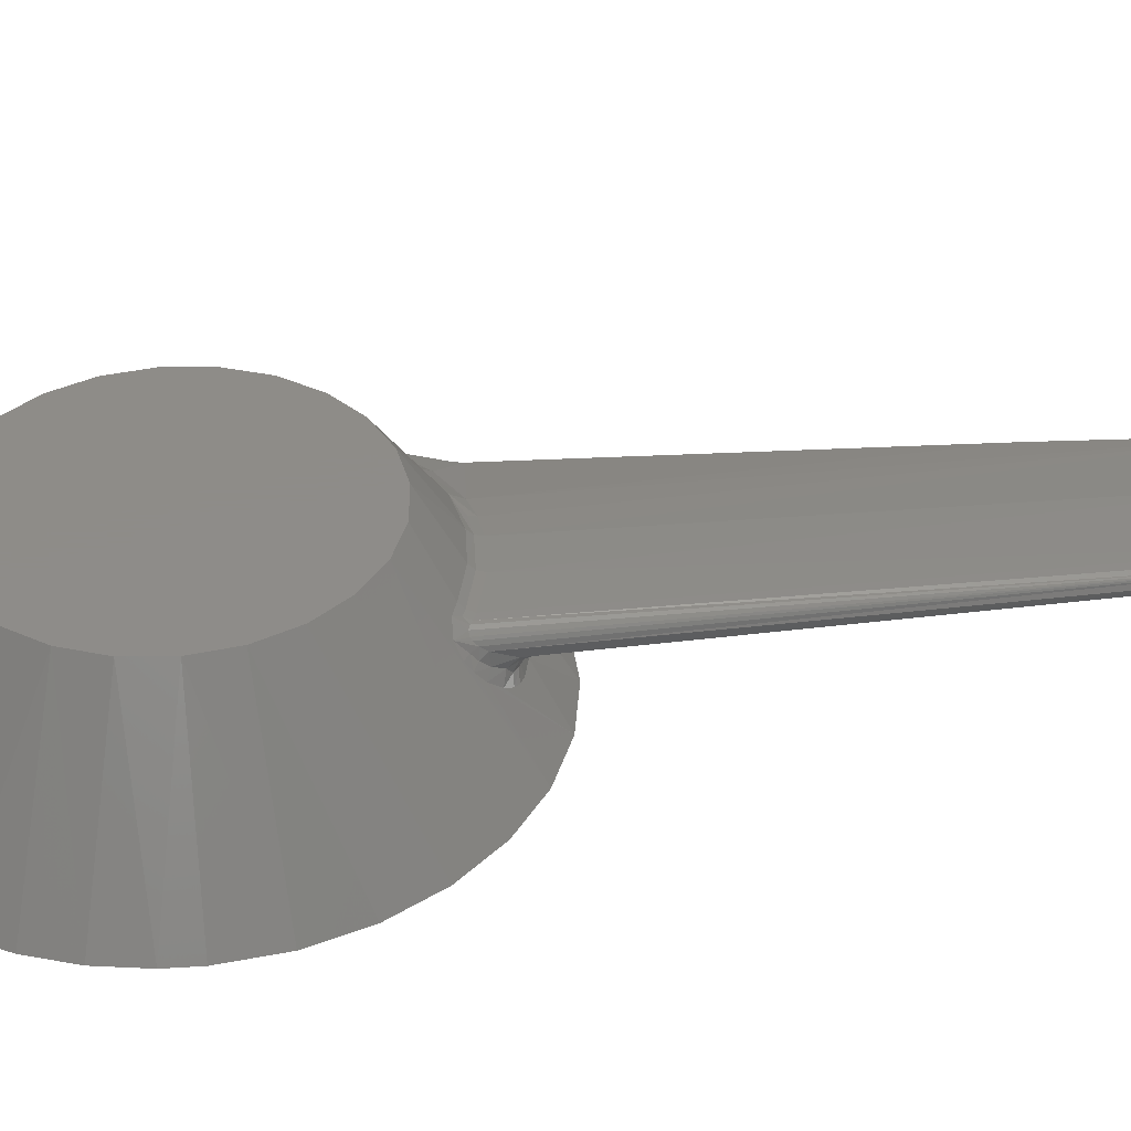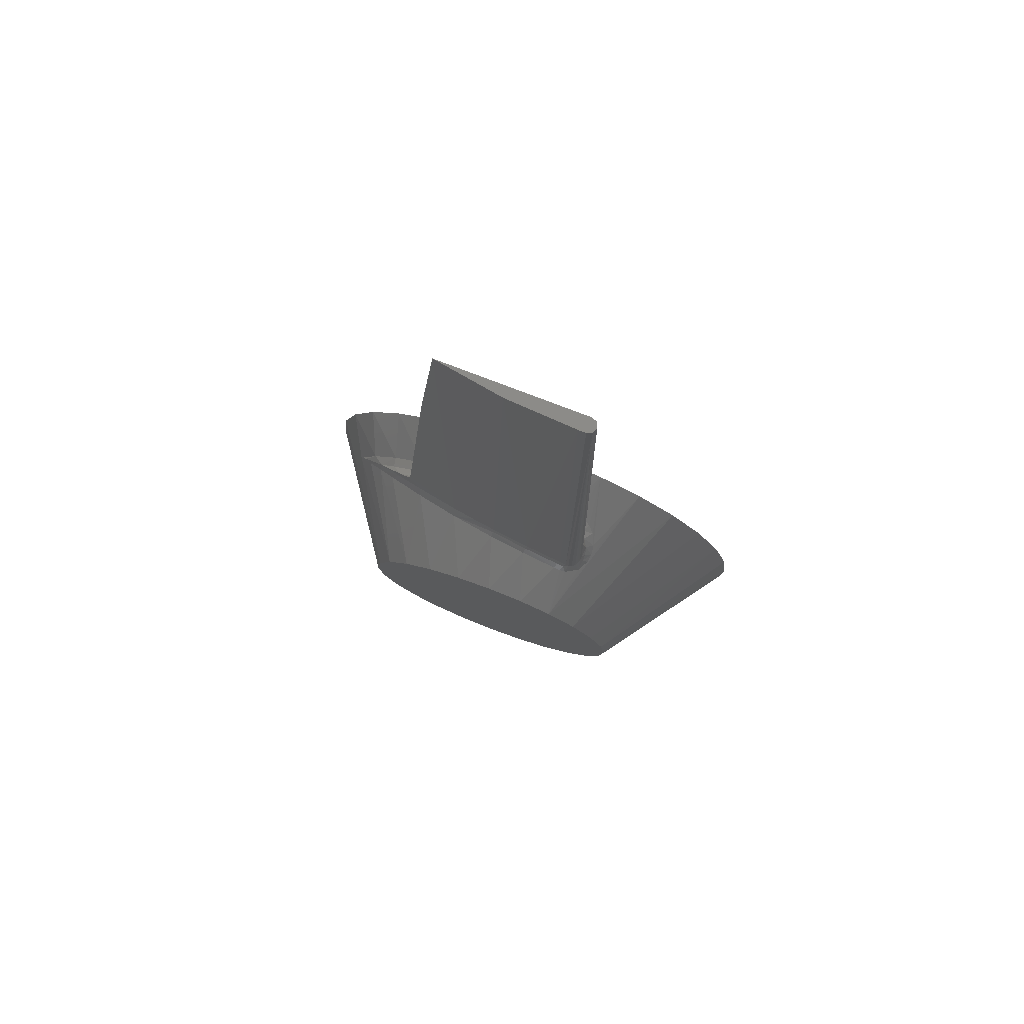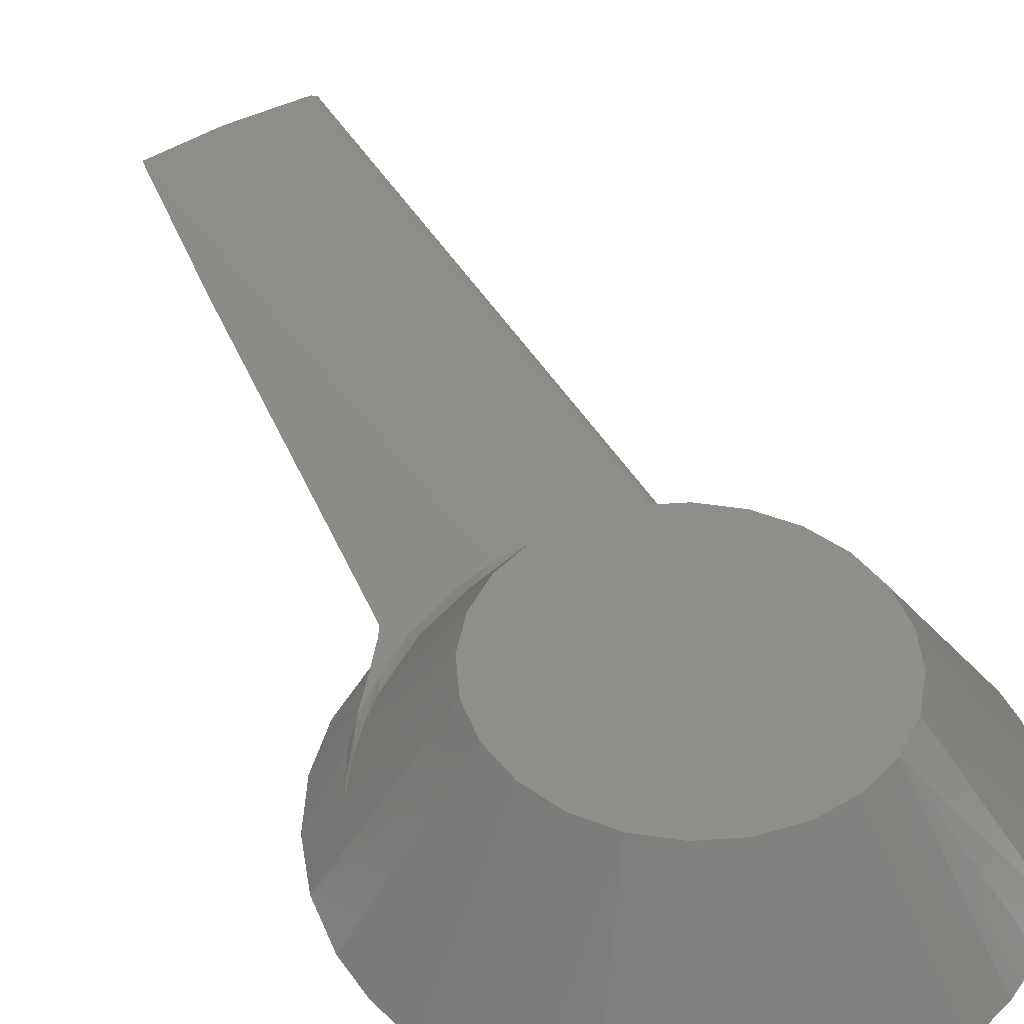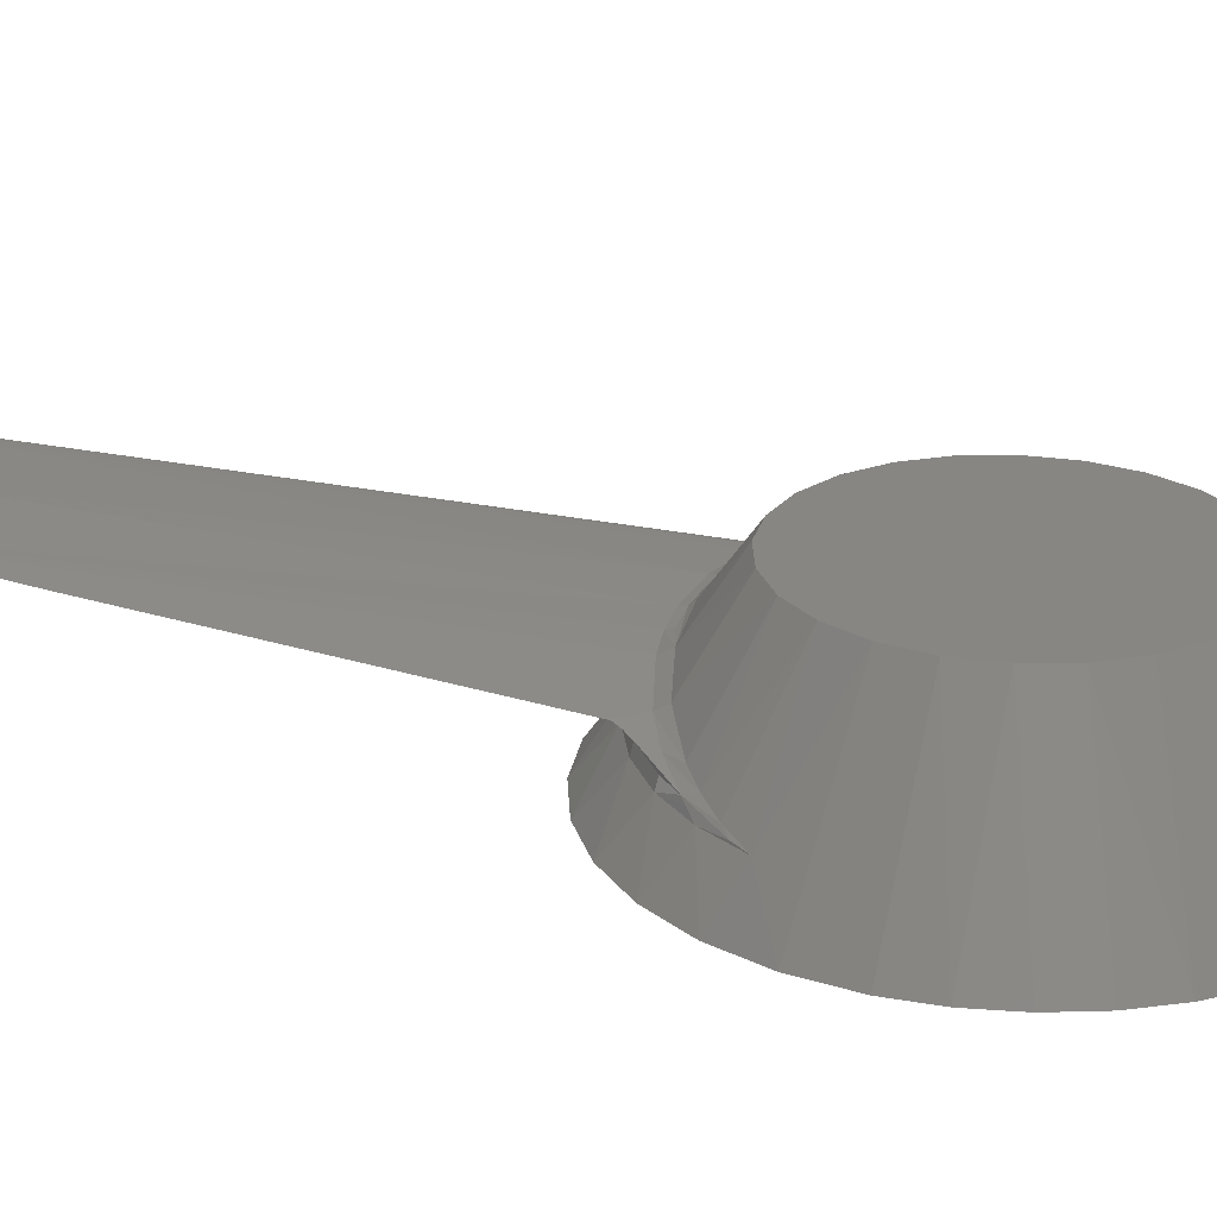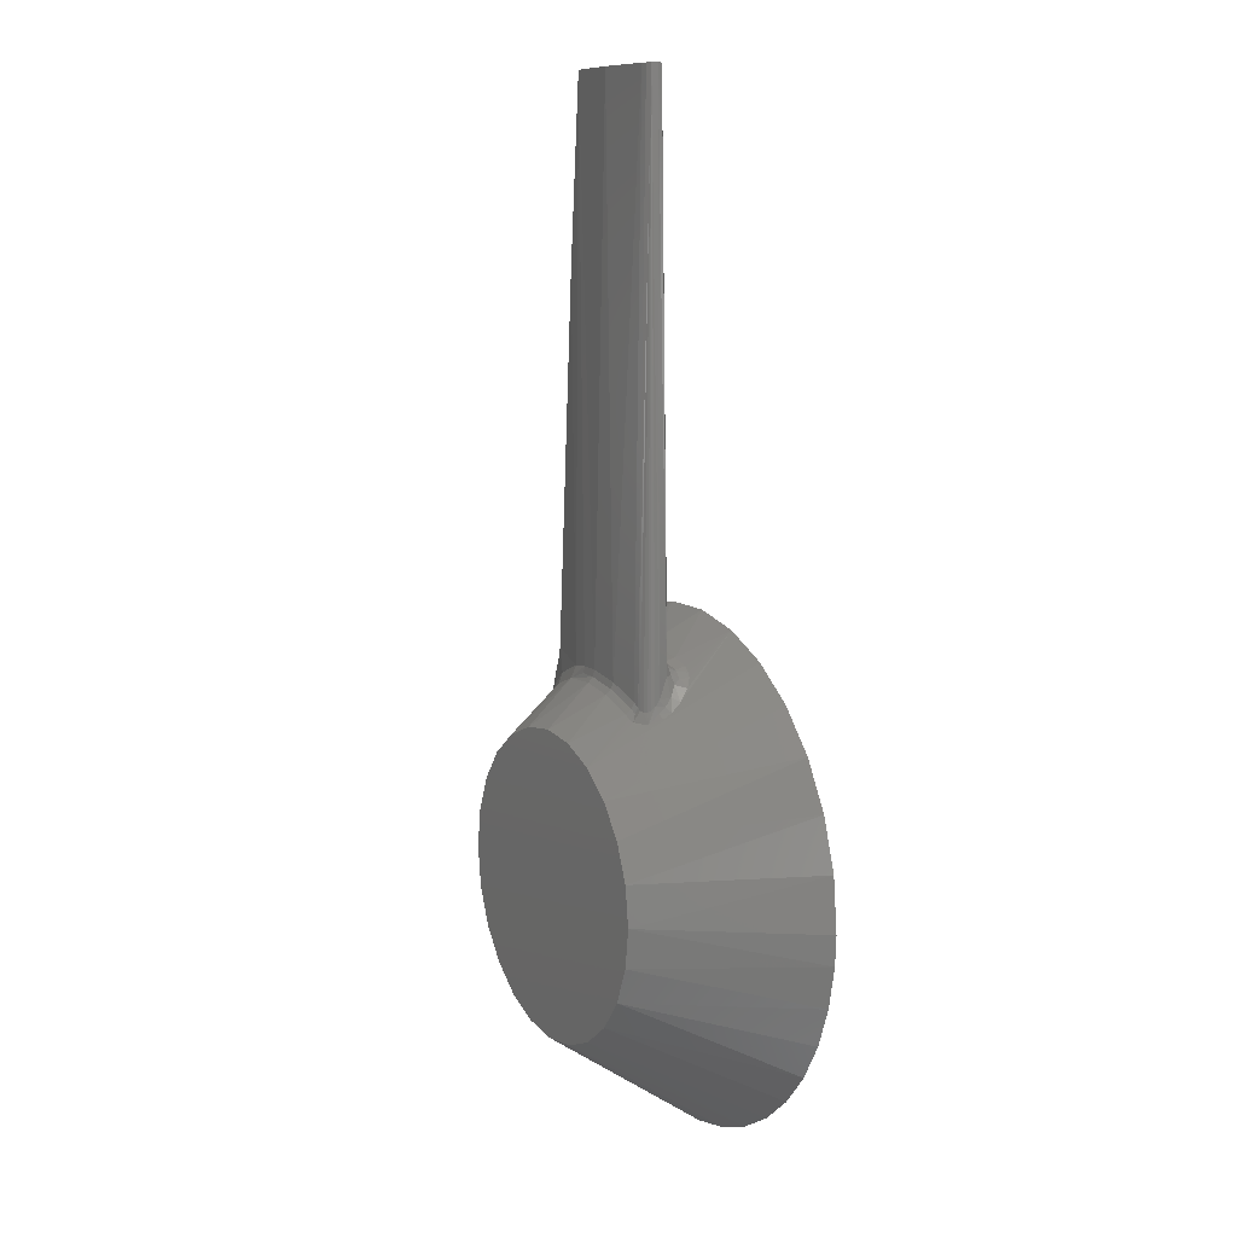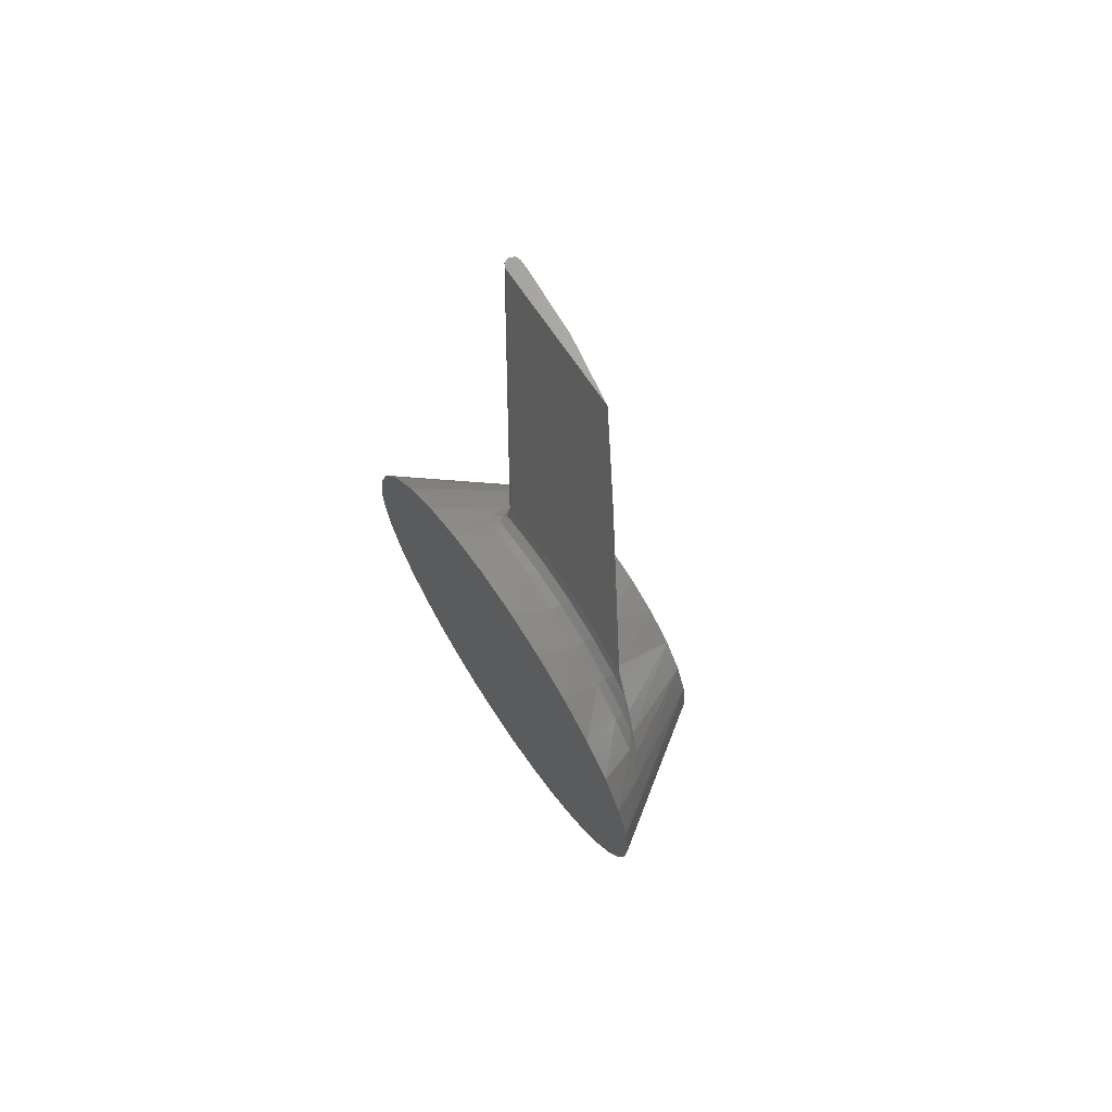
<metadata>
{"format":"stl","ext":"stl","renderer":"f3d","projection":"perspective","resolution":1024,"background":"white","views":[{"elev":37.9,"azim":82.1,"up":"+Z"},{"elev":77.5,"azim":21.0,"up":"+Y"},{"elev":43.2,"azim":-27.3,"up":"+Z"},{"elev":24.0,"azim":-68.5,"up":"+Z"},{"elev":10.5,"azim":60.5,"up":"+Y"},{"elev":69.1,"azim":-123.7,"up":"+Y"}]}
</metadata>
<code>
# stl→obj: 146 verts, 288 faces
v -17.28 25.96 -0.923
v -17.87 24.92 -1.085
v -15.6 23.32 -0.4064
v -19.61 21.06 -1.586
v -19.34 23.02 -1.525
v -23.25 18.22 -2.823
v -10 100 0
v -12.61 75.98 -0.2935
v -9.067 25.57 1.121
v -5.646 26.15 1.731
v -2.172 26.36 2.22
v -0.5525 100 1.499
v -17.19 26.34 -0.9
v 9 24.36 2.924
v 9 100 2
v 3.502 25.88 2.741
v 34 -1.366e-14 -10
v 33.26 7.07 -10
v 20 0 10
v 19.32 5.176 10
v -19.32 5.176 10
v -33.26 7.07 -10
v -20 2.449e-15 10
v -34 7.163e-15 -10
v 10.64 27.7 -3.812
v 10.51 32.34 -10
v 9.479 28.26 -4.005
v 7.107 28.94 -3.996
v 31.06 13.83 -10
v 27.51 19.99 -10
v 17.32 10 10
v 22.75 25.27 -10
v 14.14 14.14 10
v 10 17.32 10
v 3.17 24.28 3.591
v 5.176 19.32 10
v 8.433 22.85 3.777
v 3.554 33.82 -10
v 1.225e-15 20 10
v -2.265 24.76 3.058
v -3.554 33.82 -10
v 0.9989 29.78 -3.985
v -5.176 19.32 10
v -10.51 32.34 -10
v -5.151 29.35 -3.991
v -8.891 24.06 1.935
v -10 17.32 10
v -17 29.45 -10
v -11.09 27.67 -4.012
v -15.2 22 0.3738
v -22.75 25.27 -10
v -16.55 24.82 -4.049
v -14.14 14.14 10
v -27.51 19.99 -10
v -21.19 21.05 -4.098
v -31.06 13.83 -10
v -24.99 16.43 -4.157
v -17.32 10 10
v -23.31 16.65 -2.349
v -25.57 14.26 -3.253
v 12.24 26.16 -2.689
v 12.97 24.71 -1.291
v 11.35 27.16 -3.475
v -27.85 11.04 -4.227
v 12.91 22.81 1.128
v 12 22.11 2.632
v 10.17 22.2 3.692
v 9.37 22.48 3.782
v 17 29.45 -10
v 13.12 23.59 0.01219
v -20.8 18.74 -1.42
v 10 100 2
v 10 23.97 2.929
v 11.91 25 1.078
v 11.42 27.62 -0.2332
v 11 100 1
v 10.71 100 0.2929
v 10.71 100 1.707
v 10.42 23.66 2.887
v 10.92 23.47 2.703
v 11.37 23.53 2.366
v 11.59 23.72 2.094
v 11.82 24.22 1.625
v 10.59 29.2 -0.7686
v 10 29.79 -0.8578
v 10 100 0
v 7.498 30.51 -0.8491
v 1.054 31.39 -0.8383
v -5.435 30.94 -0.8438
v -11.54 29.23 -0.8647
v -33.52 -5.689 -10
v -19.32 -5.176 10
v 19.32 -5.176 10
v 33.78 -3.93 -10
v -26.6 -21.18 -10
v -14.14 -14.14 10
v -17.32 -10 10
v -29.77 -16.43 -10
v -22.68 -25.33 -10
v -13.06 -31.4 -10
v -7.62 -33.14 -10
v -5.176 -19.32 10
v -10 -17.32 10
v -1.968 -33.95 -10
v -3.674e-15 -20 10
v 3.739 -33.8 -10
v 9.341 -32.7 -10
v 5.176 -19.32 10
v 14.68 -30.67 -10
v 10 -17.32 10
v 14.14 -14.14 10
v 27.67 -19.76 -10
v 17.32 -10 10
v 23.98 -24.11 -10
v 32.64 -9.526 -10
v -32.1 -11.22 -10
v -18.13 -28.77 -10
v 19.6 -27.78 -10
v 30.59 -14.85 -10
v -16.73 25.06 -1.417
v -26.75 13.09 -3.925
v -16.37 24.53 -2.677
v -20.96 20.8 -2.724
v -5.208 29.64 -1.36
v -11.21 27.95 -1.381
v 9.582 28.54 -1.374
v 7.185 29.23 -1.365
v 9.374 27.93 -2.633
v 7.029 28.6 -2.625
v -10.96 27.35 -2.641
v -5.094 29 -2.619
v 1.01 30.07 -1.355
v 0.9878 29.43 -2.614
v -2.195 25.46 2.448
v -5.583 25.27 1.963
v 8.681 23.51 3.155
v 3.33 24.98 2.967
v 9.646 23.13 3.16
v 12.01 25.21 -0.5052
v 12.26 24.16 0.4328
v 10.55 27.7 -1.312
v 11.29 26.52 -1.421
v 10.7 27.13 -2.41
v 12.19 23.42 1.263
v 9.668 27.81 -2.645
v 9.782 28.41 -1.403
f 1 2 3
f 4 5 6
f 3 5 4
f 5 3 2
f 7 8 9
f 7 9 10
f 7 10 11
f 7 11 12
f 1 3 13
f 13 3 9
f 13 9 8
f 14 15 16
f 16 15 12
f 16 12 11
f 17 18 19
f 18 20 19
f 21 22 23
f 22 24 23
f 25 26 27
f 26 28 27
f 18 29 20
f 29 30 31
f 20 29 31
f 30 32 33
f 31 30 33
f 33 32 34
f 35 36 37
f 26 38 28
f 39 36 35
f 40 39 35
f 38 41 42
f 28 38 42
f 43 39 40
f 41 44 45
f 42 41 45
f 46 47 43
f 43 40 46
f 44 48 49
f 45 44 49
f 46 50 47
f 48 51 52
f 49 48 52
f 53 47 50
f 51 54 55
f 52 51 55
f 54 56 57
f 55 54 57
f 58 59 60
f 26 61 62
f 26 63 61
f 26 25 63
f 64 57 56
f 64 56 22
f 64 22 21
f 64 21 58
f 64 58 60
f 34 65 66
f 34 66 67
f 34 67 68
f 34 68 37
f 34 37 36
f 69 26 62
f 69 62 70
f 69 70 65
f 69 65 34
f 69 34 32
f 50 71 53
f 53 71 59
f 53 59 58
f 72 15 73
f 73 15 14
f 74 75 76
f 76 75 77
f 78 72 73
f 78 73 79
f 78 79 80
f 78 80 81
f 78 81 82
f 78 82 83
f 78 83 74
f 78 74 76
f 75 84 77
f 77 84 85
f 77 85 86
f 86 85 87
f 86 87 88
f 86 88 8
f 86 8 7
f 8 88 89
f 8 89 90
f 8 90 13
f 24 91 23
f 91 92 23
f 93 94 19
f 94 17 19
f 95 96 97
f 97 98 95
f 96 95 99
f 100 101 102
f 103 100 102
f 104 105 102
f 101 104 102
f 106 107 108
f 105 106 108
f 105 104 106
f 109 110 108
f 107 109 108
f 111 112 113
f 111 114 112
f 93 115 94
f 91 116 92
f 92 116 98
f 92 98 97
f 100 103 117
f 117 103 96
f 117 96 99
f 109 118 110
f 110 118 114
f 110 114 111
f 112 119 113
f 113 119 115
f 113 115 93
f 120 2 1
f 121 57 64
f 120 5 2
f 120 122 5
f 6 5 123
f 6 123 55
f 6 55 57
f 6 57 121
f 124 125 89
f 89 125 90
f 125 1 90
f 90 1 13
f 126 87 85
f 87 126 127
f 127 126 128
f 127 128 129
f 129 128 27
f 129 27 28
f 5 122 123
f 123 122 52
f 123 52 55
f 1 125 120
f 120 125 130
f 120 130 122
f 122 130 49
f 122 49 52
f 124 131 125
f 125 131 130
f 131 45 130
f 130 45 49
f 132 89 88
f 89 132 124
f 124 132 133
f 124 133 131
f 131 133 42
f 131 42 45
f 127 88 87
f 88 127 132
f 132 127 129
f 132 129 133
f 133 129 28
f 133 28 42
f 134 11 135
f 135 11 10
f 135 10 46
f 46 10 9
f 46 9 50
f 50 9 3
f 50 3 71
f 71 3 4
f 71 4 59
f 59 4 6
f 59 6 60
f 60 6 121
f 60 121 64
f 135 46 134
f 134 46 40
f 14 16 136
f 136 16 137
f 136 137 37
f 37 137 35
f 16 11 137
f 137 11 134
f 137 134 35
f 35 134 40
f 14 136 73
f 73 136 138
f 136 37 138
f 138 37 68
f 67 80 79
f 79 138 67
f 139 75 74
f 139 74 140
f 141 84 75
f 141 75 142
f 73 138 79
f 68 67 138
f 75 139 142
f 143 141 142
f 66 65 144
f 66 144 83
f 66 83 82
f 66 82 81
f 66 81 80
f 66 80 67
f 27 128 25
f 25 128 145
f 25 145 63
f 63 145 143
f 63 143 61
f 85 84 146
f 146 84 141
f 146 141 145
f 145 141 143
f 145 128 146
f 146 128 126
f 146 126 85
f 74 83 140
f 140 83 144
f 140 144 70
f 70 144 65
f 140 70 139
f 139 70 62
f 139 62 142
f 142 62 61
f 142 61 143
f 94 24 17
f 17 24 22
f 17 22 18
f 18 22 56
f 18 56 29
f 29 56 54
f 29 54 30
f 30 54 51
f 30 51 32
f 32 51 48
f 32 48 69
f 69 48 44
f 69 44 26
f 26 44 41
f 26 41 38
f 24 94 91
f 91 94 115
f 91 115 116
f 116 115 119
f 116 119 98
f 98 119 112
f 98 112 95
f 95 112 114
f 95 114 99
f 99 114 118
f 99 118 117
f 117 118 109
f 117 109 100
f 100 109 107
f 100 107 101
f 101 107 106
f 101 106 104
f 43 36 39
f 36 43 34
f 34 43 47
f 34 47 33
f 33 47 53
f 33 53 31
f 31 53 58
f 31 58 20
f 20 58 21
f 20 21 19
f 19 21 23
f 19 23 93
f 93 23 92
f 93 92 113
f 113 92 97
f 113 97 111
f 111 97 96
f 111 96 110
f 110 96 103
f 110 103 108
f 108 103 102
f 108 102 105
f 15 72 12
f 12 72 78
f 12 78 7
f 7 78 76
f 7 76 86
f 86 76 77

</code>
